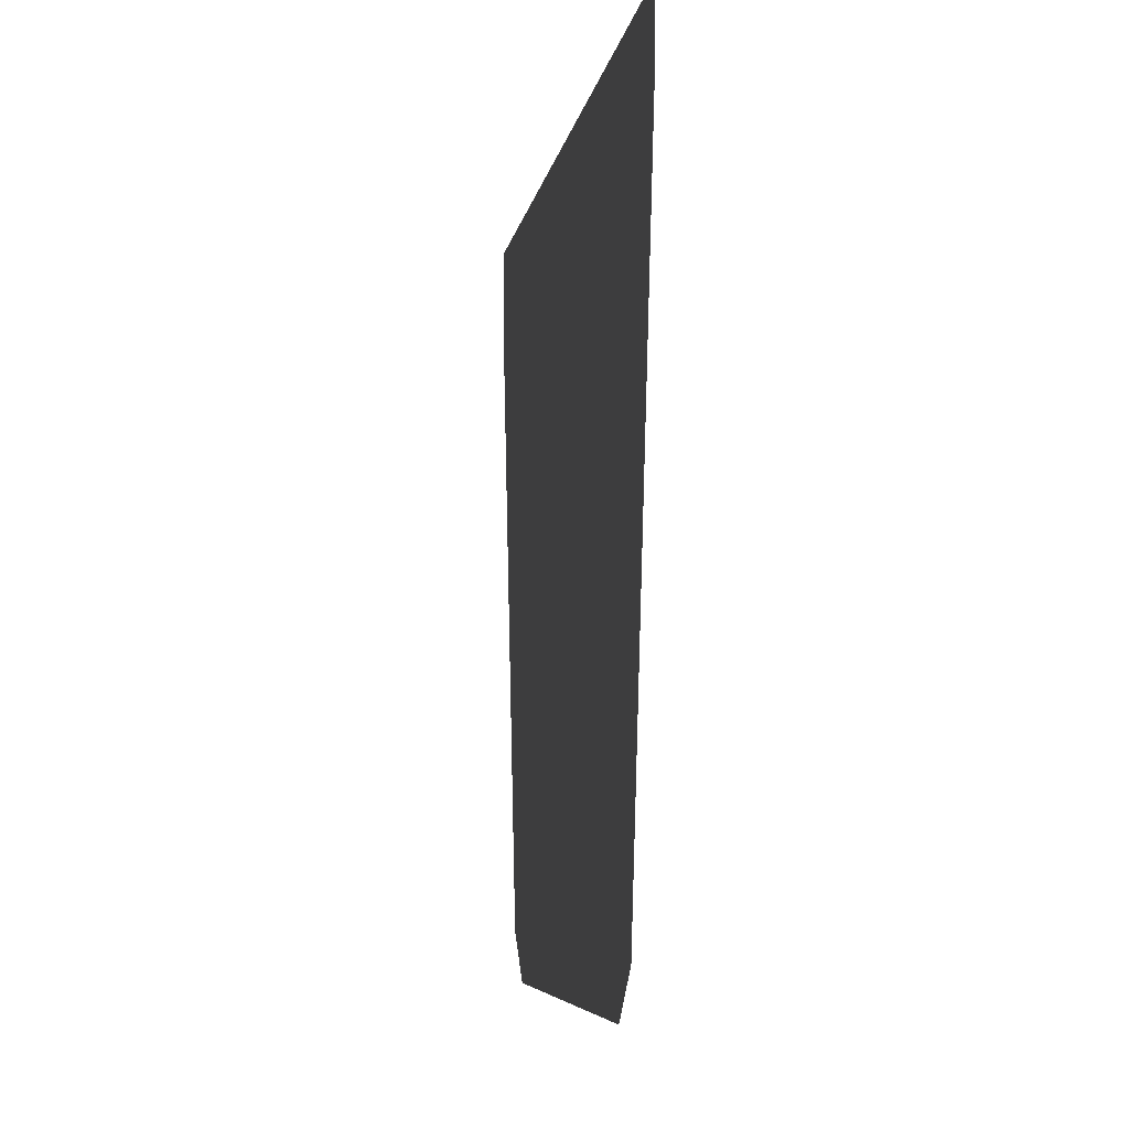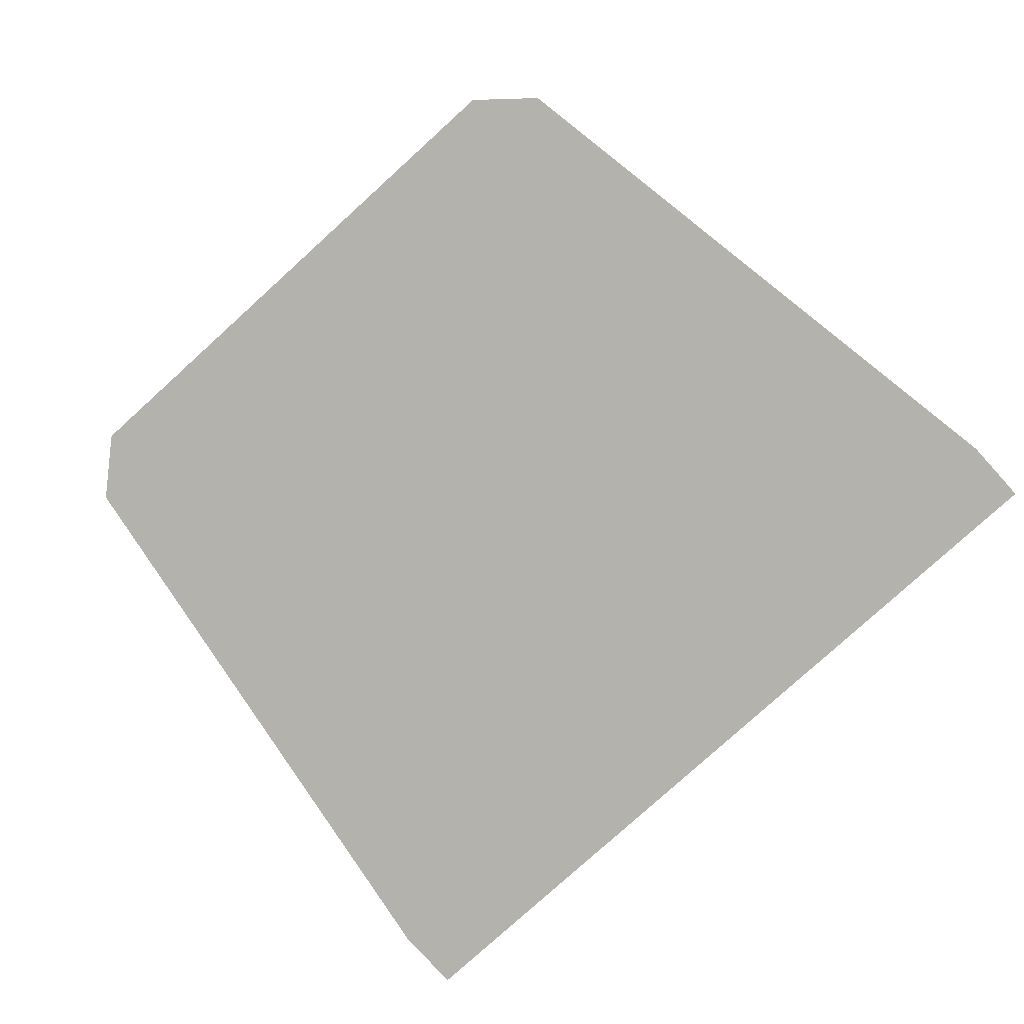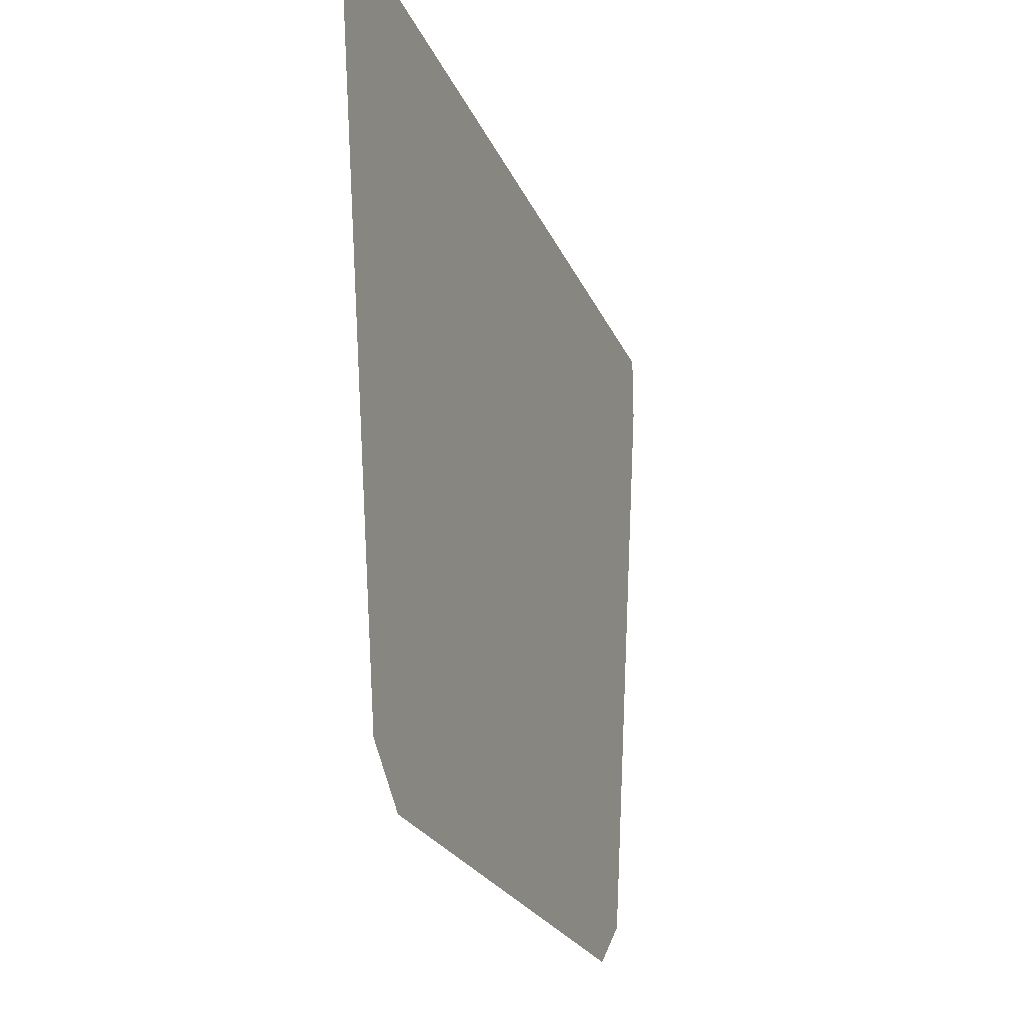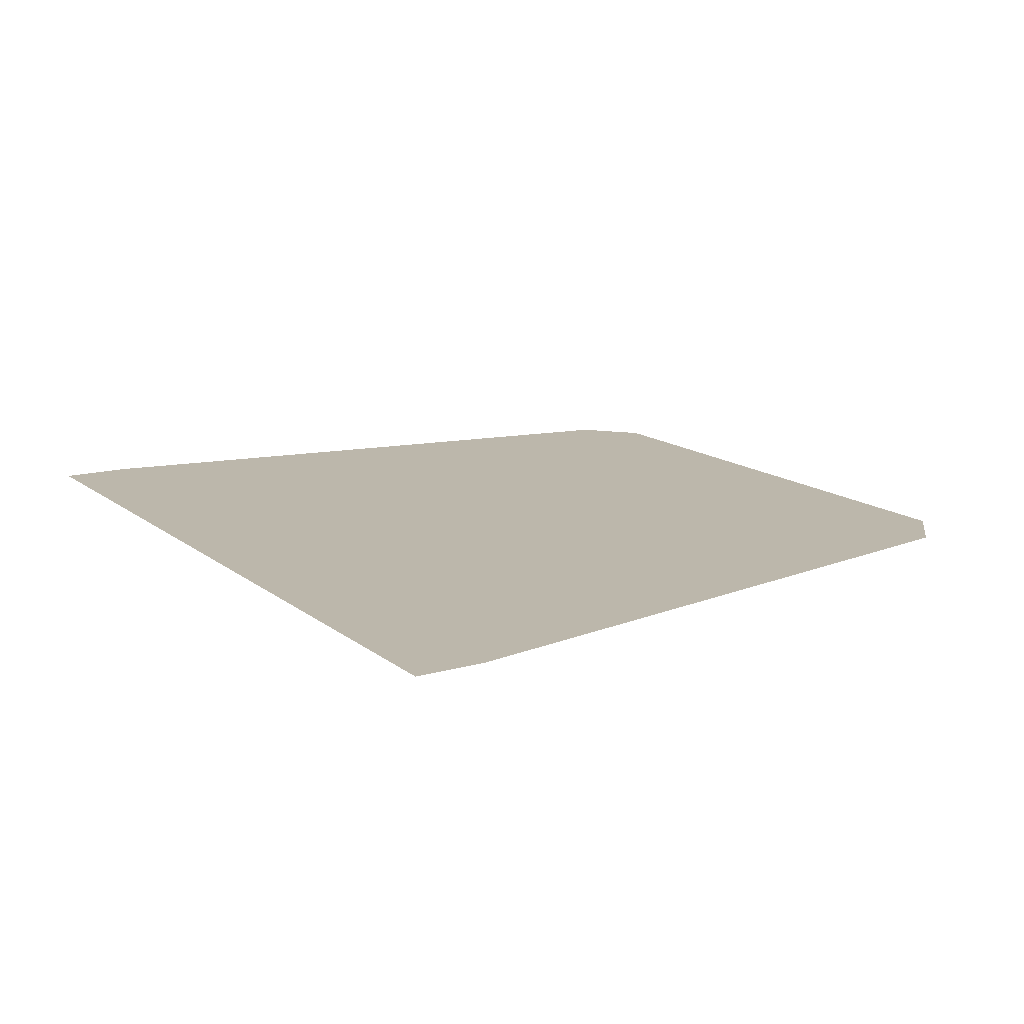
<metadata>
{"format":"obj","ext":"obj","renderer":"f3d","projection":"perspective","resolution":1024,"background":"white","views":[{"elev":-6.0,"azim":81.7,"up":"+Y"},{"elev":-79.5,"azim":42.2,"up":"+Z"},{"elev":-23.3,"azim":108.7,"up":"+Y"},{"elev":14.4,"azim":-121.8,"up":"+Z"}]}
</metadata>
<code>
v -0.0285 0.1755 0.5
v 0 0.05 0.5
v 0.0285 0.1755 0.5
v -0.0615 0.43 0.5
v -0.0615 0.43 0.5
v 0.0285 0.1755 0.5
v 0.0615 0.43 0.5
v -0.0825 0.64 0.5
v -0.0825 0.64 0.5
v 0.0615 0.43 0.5
v 0.0825 0.64 0.5
v -0.0925 0.7755 0.5
v 0.0965 0.9035 0.5
v 0.089 1.078 0.5
v -0.089 1.078 0.5
v -0.0965 0.9035 0.5
v 0.089 1.078 0.5
v 0.07775 1.198 0.5
v -0.07775 1.198 0.5
v -0.089 1.078 0.5
v 0.07775 1.198 0.5
v 0.055 1.294 0.5
v -0.055 1.294 0.5
v -0.07775 1.198 0.5
v 0.0925 0.7755 0.5
v 0.0965 0.9035 0.5
v -0.0965 0.9035 0.5
v -0.0925 0.7755 0.5
v 0.0825 0.64 0.5
v 0.0925 0.7755 0.5
v -0.0925 0.7755 0.5
v -0.0135 0.0295 0.5
v 0 0.026 0.5
v 0 0.05 0.5
v -0.027 0.0475 0.5
v -0.049 0.0985 0.5
v -0.027 0.0475 0.5
v 0 0.05 0.5
v -0.0285 0.1755 0.5
v -0.0785 0.2125 0.5
v -0.049 0.0985 0.5
v -0.0285 0.1755 0.5
v -0.1085 0.3385 0.5
v -0.1085 0.3385 0.5
v -0.0285 0.1755 0.5
v -0.0615 0.43 0.5
v -0.1455 0.5145 0.5
v -0.1455 0.5145 0.5
v -0.0615 0.43 0.5
v -0.0825 0.64 0.5
v -0.1675 0.6395 0.5
v -0.1675 0.6395 0.5
v -0.0825 0.64 0.5
v -0.0925 0.7755 0.5
v -0.1885 0.7725 0.5
v -0.1885 0.7725 0.5
v -0.0925 0.7755 0.5
v -0.0965 0.9035 0.5
v -0.199 0.8615 0.5
v -0.202 0.936 0.5
v -0.199 0.8615 0.5
v -0.0965 0.9035 0.5
v -0.089 1.078 0.5
v -0.2005 1.03 0.5
v -0.202 0.936 0.5
v -0.089 1.078 0.5
v -0.1905 1.131 0.5
v -0.1905 1.131 0.5
v -0.089 1.078 0.5
v -0.07775 1.198 0.5
v -0.1705 1.218 0.5
v -0.1375 1.304 0.5
v -0.1705 1.218 0.5
v -0.07775 1.198 0.5
v -0.055 1.294 0.5
v -0.1375 1.304 0.5
v -0.055 1.294 0.5
v -0.0405 1.347 0.5
v -0.0975 1.385 0.5
v -0.0975 1.385 0.5
v -0.0405 1.347 0.5
v -0.035 1.38 0.5
v -0.0325 1.409 0.5
v -0.0725 1.435 0.5
v -0.0975 1.385 0.5
v -0.0325 1.409 0.5
v -0.0315 1.436 0.5
v -0.052 1.472 0.5
v -0.0725 1.435 0.5
v -0.0315 1.436 0.5
v -0.0255 1.462 0.5
v -0.0305 1.502 0.5
v -0.052 1.472 0.5
v -0.0255 1.462 0.5
v -0.012 1.482 0.5
v -0.0015 1.53 0.5
v -0.0305 1.502 0.5
v -0.012 1.482 0.5
v -0.002 1.478 0.5
v 0.0365 1.55 0.5
v -0.0015 1.53 0.5
v -0.002 1.478 0.5
v 0.085 1.569 0.5
v 0.085 1.569 0.5
v -0.002 1.478 0.5
v 0.0065 1.458 0.5
v 0.0195 1.435 0.5
v 0.085 1.569 0.5
v 0.0195 1.435 0.5
v 0.0475 1.405 0.5
v 0.0975 1.376 0.5
v 0.13 1.573 0.5
v 0.085 1.569 0.5
v 0.0975 1.376 0.5
v 0.181 1.571 0.5
v 0.2425 1.558 0.5
v 0.181 1.571 0.5
v 0.0975 1.376 0.5
v 0.3045 1.473 0.5
v 0.298 1.538 0.5
v 0.2425 1.558 0.5
v 0.3045 1.473 0.5
v 0.3275 1.475 0.5
v 0.3425 1.513 0.5
v 0.298 1.538 0.5
v 0.3275 1.475 0.5
v 0.3435 1.473 0.5
v 0.36 1.492 0.5
v 0.3425 1.513 0.5
v 0.3435 1.473 0.5
v 0.3695 1.468 0.5
v 0.3045 1.473 0.5
v 0.0975 1.376 0.5
v 0.1735 1.339 0.5
v 0.346 1.365 0.5
v 0.326 1.464 0.5
v 0.3045 1.473 0.5
v 0.346 1.365 0.5
v 0.37 1.437 0.5
v 0.37 1.437 0.5
v 0.346 1.365 0.5
v 0.3745 1.353 0.5
v 0.4015 1.403 0.5
v 0.4225 1.367 0.5
v 0.4015 1.403 0.5
v 0.3745 1.353 0.5
v 0.3975 1.339 0.5
v 0.4285 1.336 0.5
v 0.4225 1.367 0.5
v 0.3975 1.339 0.5
v 0.4125 1.325 0.5
v 0.4245 1.319 0.5
v 0.4285 1.336 0.5
v 0.4125 1.325 0.5
v 0.346 1.365 0.5
v 0.1735 1.339 0.5
v 0.256 1.292 0.5
v 0.3685 1.335 0.5
v 0.3685 1.335 0.5
v 0.256 1.292 0.5
v 0.3065 1.256 0.5
v 0.3925 1.278 0.5
v 0.3925 1.278 0.5
v 0.3065 1.256 0.5
v 0.346 1.22 0.5
v 0.4085 1.23 0.5
v 0.4085 1.23 0.5
v 0.346 1.22 0.5
v 0.3735 1.188 0.5
v 0.413 1.194 0.5
v 0.413 1.194 0.5
v 0.3735 1.188 0.5
v 0.3925 1.161 0.5
v 0.4125 1.167 0.5
v 0.4045 1.141 0.5
v 0.4125 1.167 0.5
v 0.3925 1.161 0.5
v 0 0.05 0.5
v 0 0.026 0.5
v 0.0135 0.0295 0.5
v 0.027 0.0475 0.5
v 0 0.05 0.5
v 0.027 0.0475 0.5
v 0.049 0.0985 0.5
v 0.0285 0.1755 0.5
v 0.0285 0.1755 0.5
v 0.049 0.0985 0.5
v 0.0785 0.2125 0.5
v 0.1085 0.3385 0.5
v 0.0615 0.43 0.5
v 0.0285 0.1755 0.5
v 0.1085 0.3385 0.5
v 0.142 0.507 0.5
v 0.0825 0.64 0.5
v 0.0615 0.43 0.5
v 0.142 0.507 0.5
v 0.161 0.615 0.5
v 0.0925 0.7755 0.5
v 0.0825 0.64 0.5
v 0.161 0.615 0.5
v 0.182 0.761 0.5
v 0.0965 0.9035 0.5
v 0.0925 0.7755 0.5
v 0.182 0.761 0.5
v 0.192 0.8615 0.5
v 0.0965 0.9035 0.5
v 0.192 0.8615 0.5
v 0.195 0.936 0.5
v 0.089 1.078 0.5
v 0.089 1.078 0.5
v 0.195 0.936 0.5
v 0.19 1.036 0.5
v 0.1725 1.133 0.5
v 0.07775 1.198 0.5
v 0.089 1.078 0.5
v 0.1725 1.133 0.5
v 0.145 1.24 0.5
v 0.07775 1.198 0.5
v 0.145 1.24 0.5
v 0.099 1.264 0.5
v 0.07775 1.198 0.5
v 0.099 1.264 0.5
v 0.076 1.28 0.5
v 0.07775 1.198 0.5
v 0.076 1.28 0.5
v 0.055 1.294 0.5
v 0.0065 1.458 0.5
v -0.002 1.478 0.5
v -0.012 1.482 0.5
v -0.0255 1.462 0.5
v 0.0195 1.435 0.5
v 0.0065 1.458 0.5
v -0.0255 1.462 0.5
v -0.0315 1.436 0.5
v 0.0195 1.435 0.5
v -0.0315 1.436 0.5
v -0.0325 1.409 0.5
v 0.0475 1.405 0.5
v 0.0475 1.405 0.5
v -0.0325 1.409 0.5
v -0.035 1.38 0.5
v 0.0975 1.376 0.5
v 0.0975 1.376 0.5
v -0.035 1.38 0.5
v -0.0405 1.347 0.5
v 0.055 1.294 0.5
v -0.055 1.294 0.5
v 0.055 1.294 0.5
v -0.0405 1.347 0.5
v 0.0975 1.376 0.5
v 0.055 1.294 0.5
v 0.076 1.28 0.5
v 0.099 1.264 0.5
v 0.1735 1.339 0.5
v 0.0975 1.376 0.5
v 0.099 1.264 0.5
v 0.145 1.24 0.5
v 0.256 1.292 0.5
v 0.1735 1.339 0.5
v 0.145 1.24 0.5
v 0.2125 1.21 0.5
v 0.3065 1.256 0.5
v 0.256 1.292 0.5
v 0.2125 1.21 0.5
v 0.2625 1.188 0.5
v 0.346 1.22 0.5
v 0.3065 1.256 0.5
v 0.2625 1.188 0.5
v 0.311 1.159 0.5
v 0.3735 1.188 0.5
v 0.346 1.22 0.5
v 0.311 1.159 0.5
v 0.353 1.133 0.5
v 0.3925 1.161 0.5
v 0.3735 1.188 0.5
v 0.353 1.133 0.5
v 0.383 1.109 0.5
v 0.4045 1.141 0.5
v 0.3925 1.161 0.5
v 0.383 1.109 0.5
v 0.415 1.117 0.5
v 0.416 1.097 0.5
v 0.415 1.117 0.5
v 0.383 1.109 0.5
v 0.398 1.094 0.5
v 0.4095 1.089 0.5
v 0.416 1.097 0.5
v 0.398 1.094 0.5
v 0.3685 1.335 0.5
v 0.3745 1.353 0.5
v 0.346 1.365 0.5
v 0.3745 1.353 0.5
v 0.3685 1.335 0.5
v 0.3925 1.278 0.5
v 0.3975 1.339 0.5
v 0.3925 1.278 0.5
v 0.4125 1.325 0.5
v 0.3975 1.339 0.5
v 0.4245 1.319 0.5
v 0.4125 1.325 0.5
v 0.3925 1.278 0.5
v 0.4085 1.23 0.5
v 0.4245 1.319 0.5
v 0.4085 1.23 0.5
v 0.413 1.194 0.5
v 0.95 1.45 0.5
v 0.3275 1.475 0.5
v 0.3045 1.473 0.5
v 0.326 1.464 0.5
v 0.3435 1.473 0.5
v 0.3695 1.468 0.5
v 0.3435 1.473 0.5
v 0.326 1.464 0.5
v 0.37 1.437 0.5
v 0.3695 1.468 0.5
v 0.37 1.437 0.5
v 0.4015 1.403 0.5
v 0.95 1.6 0.5
v 0.2125 1.21 0.5
v 0.145 1.24 0.5
v 0.1725 1.133 0.5
v 0.2625 1.188 0.5
v 0.311 1.159 0.5
v 0.2625 1.188 0.5
v 0.1725 1.133 0.5
v 0.19 1.036 0.5
v 0.353 1.133 0.5
v 0.311 1.159 0.5
v 0.19 1.036 0.5
v 0.195 0.936 0.5
v 0.383 1.109 0.5
v 0.353 1.133 0.5
v 0.195 0.936 0.5
v 0.398 1.094 0.5
v 0.4095 1.089 0.5
v 0.398 1.094 0.5
v 0.195 0.936 0.5
v 0.192 0.8615 0.5
v 0.4125 1.167 0.5
v 0.4045 1.141 0.5
v 0.415 1.117 0.5
v 0.95 1.45 0.5
v 0.4095 1.089 0.5
v 0.192 0.8615 0.5
v 0.182 0.761 0.5
v 0.7173 0.1 0.5
v -0.6 0 0.5
v 0.6 0 0.5
v 0 0.026 0.5
v -0.6 0 0.5
v 0 0.026 0.5
v -0.0135 0.0295 0.5
v -0.6 0 0.5
v -0.0135 0.0295 0.5
v -0.027 0.0475 0.5
v -0.6 0 0.5
v -0.027 0.0475 0.5
v -0.049 0.0985 0.5
v -0.6 0 0.5
v -0.049 0.0985 0.5
v -0.0785 0.2125 0.5
v -0.6 0 0.5
v -0.0785 0.2125 0.5
v -0.1085 0.3385 0.5
v -0.7173 0.1 0.5
v -0.7173 0.1 0.5
v -0.1085 0.3385 0.5
v -0.1455 0.5145 0.5
v -0.7173 0.1 0.5
v -0.1455 0.5145 0.5
v -0.1675 0.6395 0.5
v -0.7173 0.1 0.5
v -0.1675 0.6395 0.5
v -0.1885 0.7725 0.5
v -0.7173 0.1 0.5
v -0.1885 0.7725 0.5
v -0.199 0.8615 0.5
v -0.95 1.45 0.5
v -0.199 0.8615 0.5
v -0.202 0.936 0.5
v -0.95 1.45 0.5
v -0.202 0.936 0.5
v -0.2005 1.03 0.5
v -0.95 1.45 0.5
v -0.2005 1.03 0.5
v -0.1905 1.131 0.5
v -0.95 1.45 0.5
v -0.1905 1.131 0.5
v -0.1705 1.218 0.5
v -0.95 1.45 0.5
v -0.1705 1.218 0.5
v -0.1375 1.304 0.5
v -0.95 1.45 0.5
v -0.95 1.45 0.5
v -0.1375 1.304 0.5
v -0.0975 1.385 0.5
v -0.95 1.6 0.5
v -0.0975 1.385 0.5
v -0.0725 1.435 0.5
v -0.95 1.6 0.5
v -0.0725 1.435 0.5
v -0.052 1.472 0.5
v -0.95 1.6 0.5
v -0.052 1.472 0.5
v -0.0305 1.502 0.5
v -0.95 1.6 0.5
v -0.0305 1.502 0.5
v -0.0015 1.53 0.5
v -0.95 1.6 0.5
v -0.0015 1.53 0.5
v 0.0365 1.55 0.5
v -0.95 1.6 0.5
v 0.0365 1.55 0.5
v 0.085 1.569 0.5
v -0.95 1.6 0.5
v 0.085 1.569 0.5
v 0.13 1.573 0.5
v -0.95 1.6 0.5
v 0.181 1.571 0.5
v 0.95 1.6 0.5
v 0.13 1.573 0.5
v 0.298 1.538 0.5
v 0.95 1.6 0.5
v 0.2425 1.558 0.5
v 0.3425 1.513 0.5
v 0.95 1.6 0.5
v 0.298 1.538 0.5
v 0.36 1.492 0.5
v 0.95 1.6 0.5
v 0.3425 1.513 0.5
v 0.3695 1.468 0.5
v 0.95 1.6 0.5
v 0.36 1.492 0.5
v 0.4225 1.367 0.5
v 0.95 1.6 0.5
v 0.4015 1.403 0.5
v 0.95 1.6 0.5
v 0.4225 1.367 0.5
v 0.4285 1.336 0.5
v 0.95 1.45 0.5
v 0.4245 1.319 0.5
v 0.95 1.45 0.5
v 0.4285 1.336 0.5
v 0.4125 1.167 0.5
v 0.95 1.45 0.5
v 0.413 1.194 0.5
v 0.95 1.45 0.5
v 0.415 1.117 0.5
v 0.416 1.097 0.5
v 0.7173 0.1 0.5
v 0.7173 0.1 0.5
v 0.416 1.097 0.5
v 0.4095 1.089 0.5
v 0.7173 0.1 0.5
v 0.182 0.761 0.5
v 0.161 0.615 0.5
v 0.7173 0.1 0.5
v 0.161 0.615 0.5
v 0.142 0.507 0.5
v 0.7173 0.1 0.5
v 0.142 0.507 0.5
v 0.1085 0.3385 0.5
v 0.6 0 0.5
v 0.6 0 0.5
v 0.1085 0.3385 0.5
v 0.0785 0.2125 0.5
v 0.6 0 0.5
v 0.0785 0.2125 0.5
v 0.049 0.0985 0.5
v 0.6 0 0.5
v 0.049 0.0985 0.5
v 0.027 0.0475 0.5
v 0.6 0 0.5
v 0.027 0.0475 0.5
v 0.0135 0.0295 0.5
v 0.6 0 0.5
v 0.0135 0.0295 0.5
v 0 0.026 0.5
v 0.181 1.571 0.5
v 0.2425 1.558 0.5
v 0.95 1.6 0.5
v 0.13 1.573 0.5
v 0.95 1.6 0.5
v -0.95 1.6 0.5
g mesh7465047
f 1 2 3
f 3 4 1
f 5 6 7
f 7 8 5
f 9 10 11
f 11 12 9
f 13 14 15
f 15 16 13
f 17 18 19
f 19 20 17
f 21 22 23
f 23 24 21
f 25 26 27
f 27 28 25
f 29 30 31
f 32 33 34
f 34 35 32
f 36 37 38
f 38 39 36
f 40 41 42
f 42 43 40
f 44 45 46
f 46 47 44
f 48 49 50
f 50 51 48
f 52 53 54
f 54 55 52
f 56 57 58
f 58 59 56
f 60 61 62
f 62 63 60
f 64 65 66
f 66 67 64
f 68 69 70
f 70 71 68
f 72 73 74
f 74 75 72
f 76 77 78
f 78 79 76
f 80 81 82
f 82 83 80
f 84 85 86
f 86 87 84
f 88 89 90
f 90 91 88
f 92 93 94
f 94 95 92
f 96 97 98
f 98 99 96
f 100 101 102
f 102 103 100
f 104 105 106
f 106 107 104
f 108 109 110
f 110 111 108
f 112 113 114
f 114 115 112
f 116 117 118
f 118 119 116
f 120 121 122
f 122 123 120
f 124 125 126
f 126 127 124
f 128 129 130
f 130 131 128
f 132 133 134
f 134 135 132
f 136 137 138
f 138 139 136
f 140 141 142
f 142 143 140
f 144 145 146
f 146 147 144
f 148 149 150
f 150 151 148
f 152 153 154
f 155 156 157
f 157 158 155
f 159 160 161
f 161 162 159
f 163 164 165
f 165 166 163
f 167 168 169
f 169 170 167
f 171 172 173
f 173 174 171
f 175 176 177
f 178 179 180
f 180 181 178
f 182 183 184
f 184 185 182
f 186 187 188
f 188 189 186
f 190 191 192
f 192 193 190
f 194 195 196
f 196 197 194
f 198 199 200
f 200 201 198
f 202 203 204
f 204 205 202
f 206 207 208
f 208 209 206
f 210 211 212
f 212 213 210
f 214 215 216
f 216 217 214
f 218 219 220
f 221 222 223
f 224 225 226
f 227 228 229
f 229 230 227
f 231 232 233
f 233 234 231
f 235 236 237
f 237 238 235
f 239 240 241
f 241 242 239
f 243 244 245
f 245 246 243
f 247 248 249
f 250 251 252
f 252 253 250
f 254 255 256
f 256 257 254
f 258 259 260
f 260 261 258
f 262 263 264
f 264 265 262
f 266 267 268
f 268 269 266
f 270 271 272
f 272 273 270
f 274 275 276
f 276 277 274
f 278 279 280
f 280 281 278
f 282 283 284
f 284 285 282
f 286 287 288
f 289 290 291
f 292 293 294
f 294 295 292
f 296 297 298
f 299 300 301
f 301 302 299
f 303 304 305
f 305 306 303
f 307 308 309
f 309 310 307
f 311 312 313
f 313 314 311
f 315 316 317
f 317 318 315
f 319 320 321
f 321 322 319
f 323 324 325
f 325 326 323
f 327 328 329
f 329 330 327
f 331 332 333
f 333 334 331
f 335 336 337
f 337 338 335
f 339 340 341
f 341 342 339
f 343 344 345
f 345 346 343
f 347 348 349
f 350 351 352
f 353 354 355
f 356 357 358
f 359 360 361
f 362 363 364
f 364 365 362
f 366 367 368
f 369 370 371
f 372 373 374
f 375 376 377
f 377 378 375
f 379 380 381
f 382 383 384
f 385 386 387
f 388 389 390
f 391 392 393
f 394 395 396
f 396 397 394
f 398 399 400
f 401 402 403
f 404 405 406
f 407 408 409
f 410 411 412
f 413 414 415
f 416 417 418
f 419 420 421
f 422 423 424
f 425 426 427
f 428 429 430
f 431 432 433
f 434 435 436
f 437 438 439
f 439 440 437
f 441 442 443
f 444 445 446
f 447 448 449
f 449 450 447
f 451 452 453
f 454 455 456
f 457 458 459
f 460 461 462
f 462 463 460
f 464 465 466
f 467 468 469
f 470 471 472
f 473 474 475
f 476 477 478
f 479 480 481
f 482 483 484

</code>
